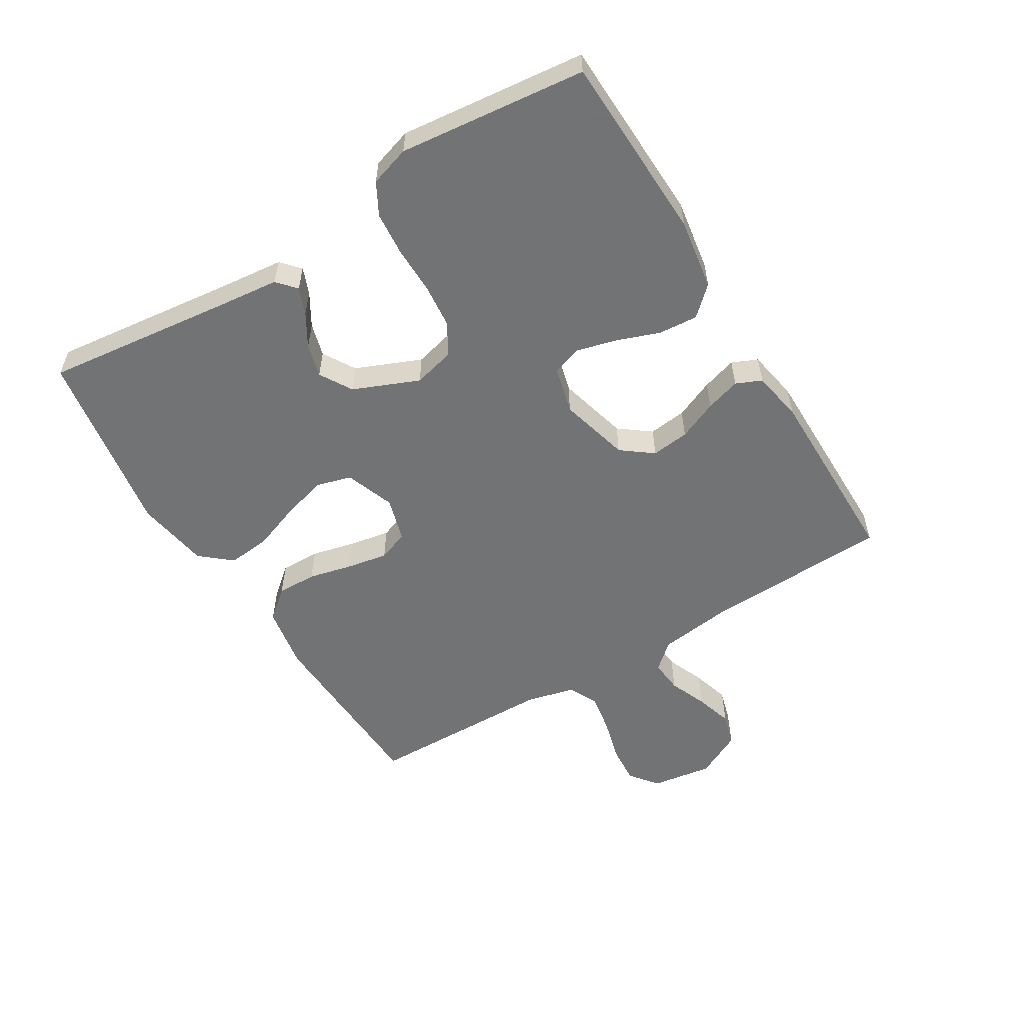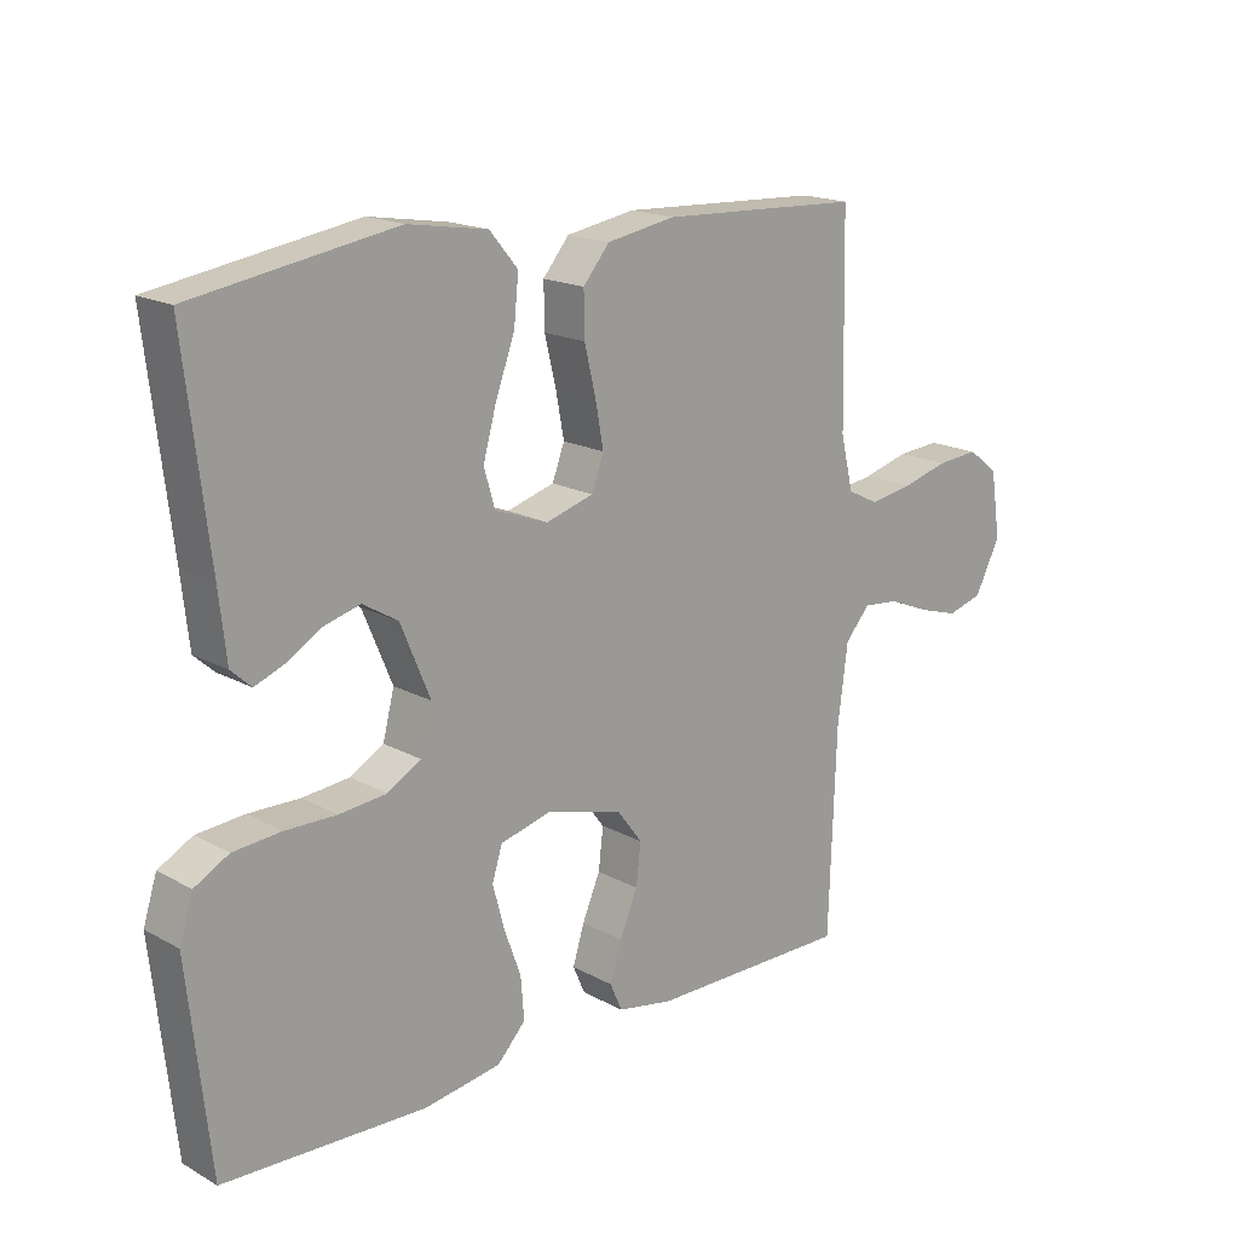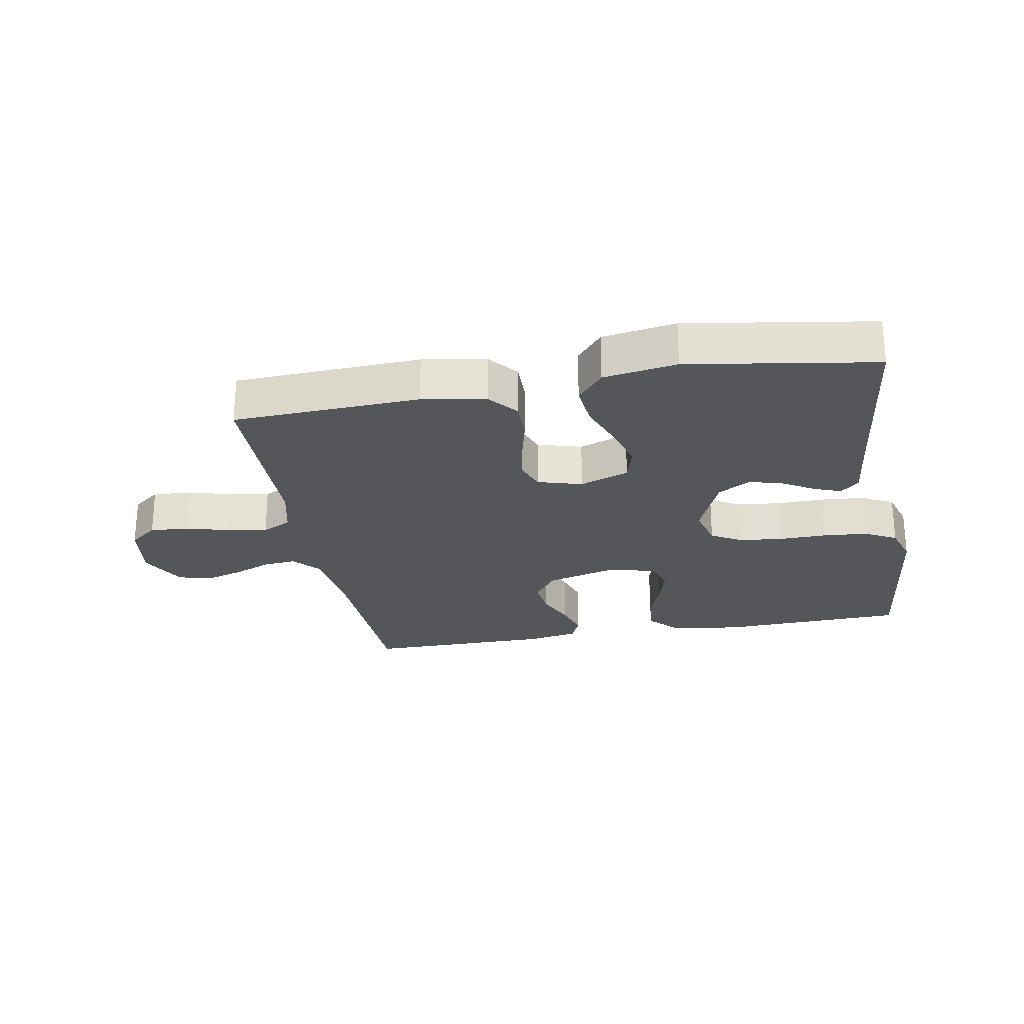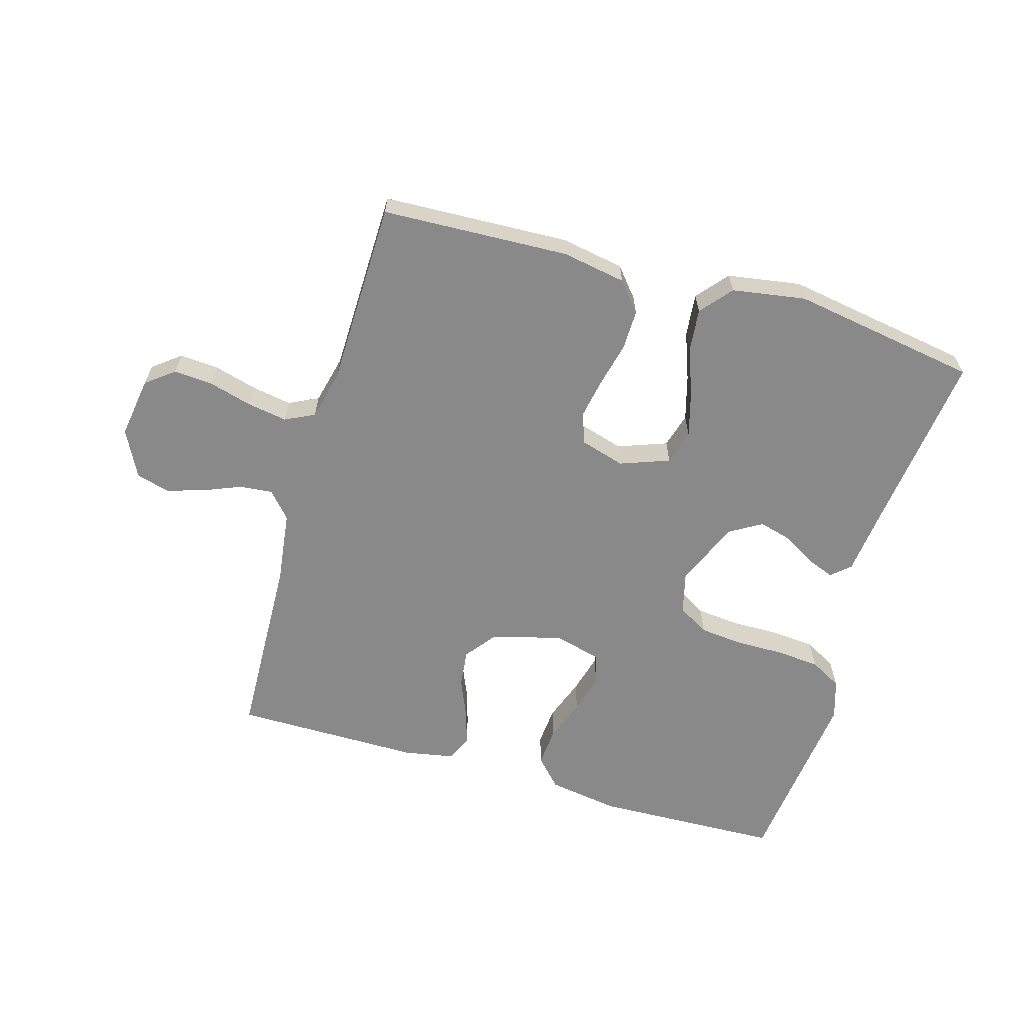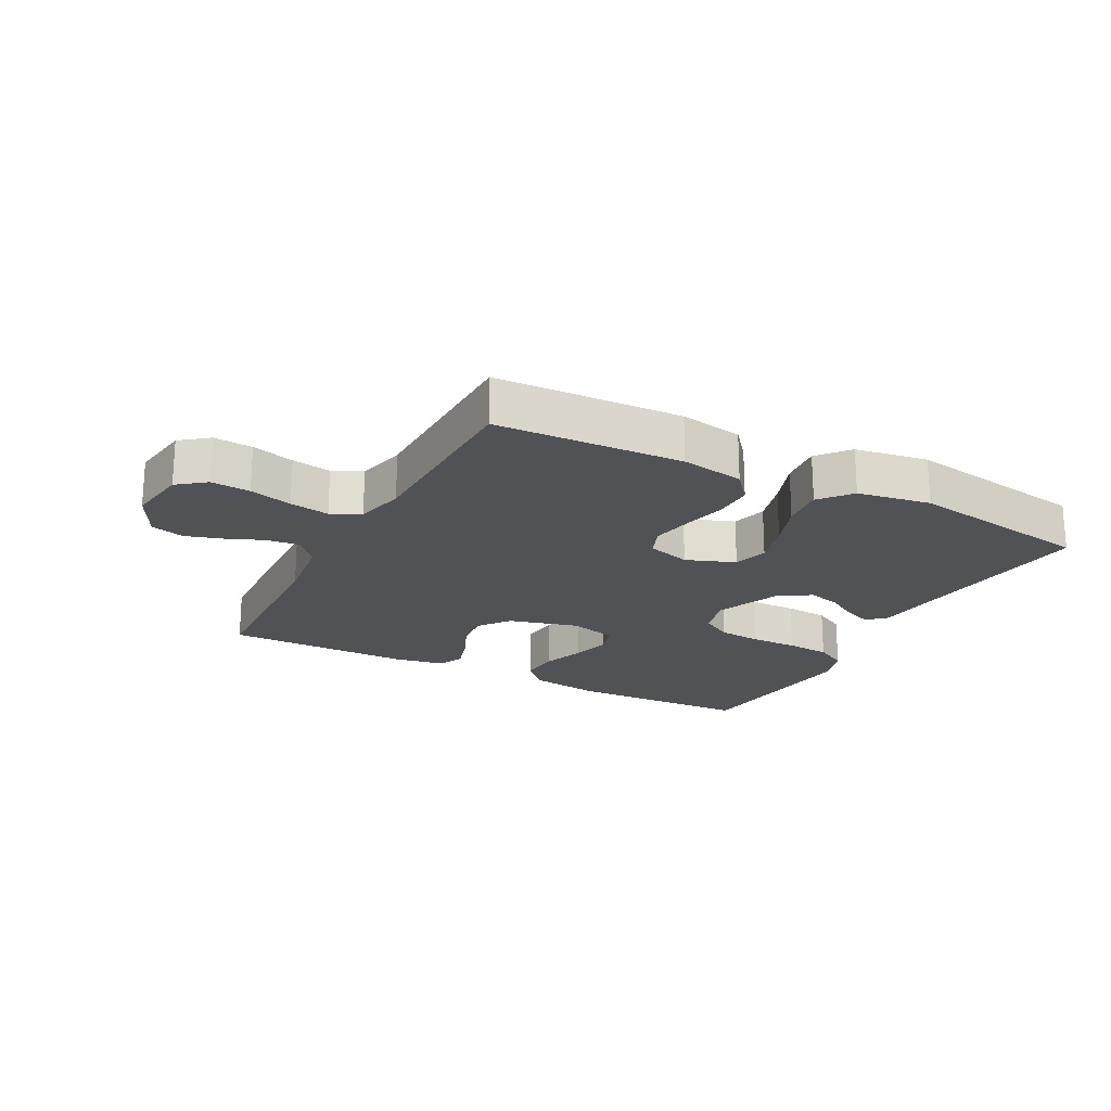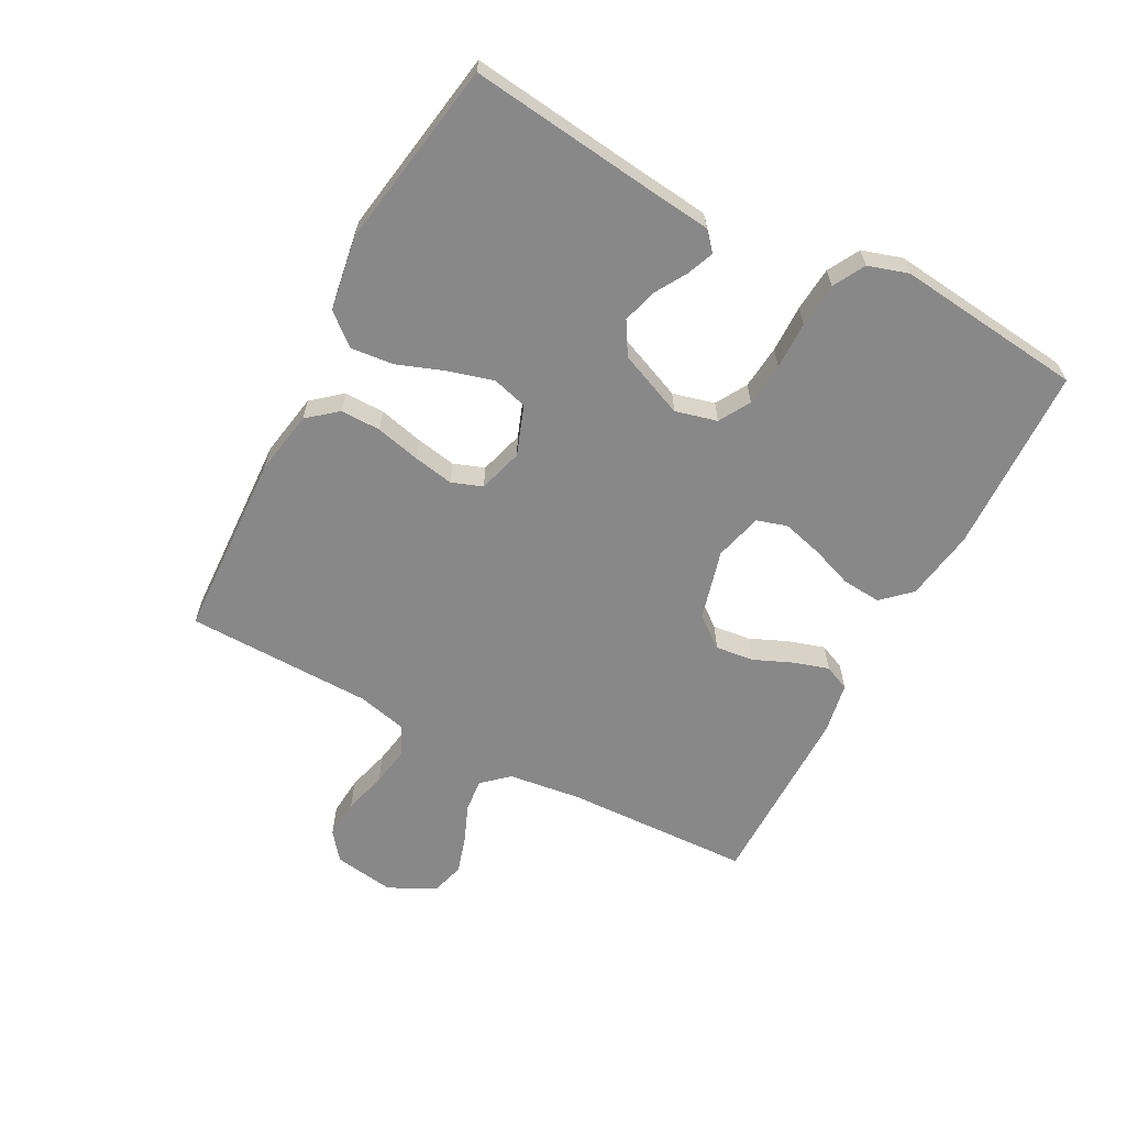
<metadata>
{"format":"obj","ext":"obj","renderer":"f3d","projection":"perspective","resolution":1024,"background":"white","views":[{"elev":-55.7,"azim":121.4,"up":"+Y"},{"elev":17.5,"azim":137.2,"up":"+Z"},{"elev":-25.3,"azim":10.4,"up":"+Y"},{"elev":-63.0,"azim":-16.2,"up":"+Y"},{"elev":-20.9,"azim":-27.6,"up":"+Y"},{"elev":-62.7,"azim":62.1,"up":"+Y"}]}
</metadata>
<code>
v 0.5 0.07 0.5
v 0.464 0.07 0.2
v 0.453 0.07 0.1
v 0.423 0.07 0.073
v 0.38 0.07 0.09
v 0.328 0.07 0.121
v 0.274 0.07 0.136
v 0.222 0.07 0.105
v 0.178 0.07 0
v 0.195 0.07 -0.067
v 0.245 0.07 -0.096
v 0.315 0.07 -0.103
v 0.391 0.07 -0.102
v 0.462 0.07 -0.108
v 0.513 0.07 -0.136
v 0.533 0.07 -0.2
v 0.5 0.07 -0.5
v 0.2 0.07 -0.51
v 0.086 0.07 -0.492
v 0.044 0.07 -0.447
v 0.049 0.07 -0.384
v 0.074 0.07 -0.316
v 0.091 0.07 -0.252
v 0.076 0.07 -0.204
v 0 0.07 -0.184
v -0.113 0.07 -0.214
v -0.151 0.07 -0.264
v -0.144 0.07 -0.325
v -0.117 0.07 -0.388
v -0.1 0.07 -0.444
v -0.118 0.07 -0.485
v -0.2 0.07 -0.5
v -0.5 0.07 -0.5
v -0.511 0.07 -0.2
v -0.526 0.07 -0.084
v -0.563 0.07 -0.042
v -0.616 0.07 -0.047
v -0.677 0.07 -0.072
v -0.737 0.07 -0.09
v -0.79 0.07 -0.075
v -0.828 0.07 0
v -0.813 0.07 0.098
v -0.768 0.07 0.133
v -0.705 0.07 0.128
v -0.636 0.07 0.109
v -0.572 0.07 0.098
v -0.525 0.07 0.121
v -0.506 0.07 0.2
v -0.5 0.07 0.5
v -0.2 0.07 0.513
v -0.098 0.07 0.495
v -0.059 0.07 0.448
v -0.06 0.07 0.384
v -0.077 0.07 0.313
v -0.089 0.07 0.248
v -0.071 0.07 0.199
v 0 0.07 0.178
v 0.079 0.07 0.207
v 0.095 0.07 0.263
v 0.075 0.07 0.335
v 0.047 0.07 0.411
v 0.04 0.07 0.48
v 0.082 0.07 0.53
v 0.2 0.07 0.549
v 0.5 0 0.5
v 0.464 0 0.2
v 0.453 0 0.1
v 0.423 0 0.073
v 0.38 0 0.09
v 0.328 0 0.121
v 0.274 0 0.136
v 0.222 0 0.105
v 0.178 0 0
v 0.195 0 -0.067
v 0.245 0 -0.096
v 0.315 0 -0.103
v 0.391 0 -0.102
v 0.462 0 -0.108
v 0.513 0 -0.136
v 0.533 0 -0.2
v 0.5 0 -0.5
v 0.2 0 -0.51
v 0.086 0 -0.492
v 0.044 0 -0.447
v 0.049 0 -0.384
v 0.074 0 -0.316
v 0.091 0 -0.252
v 0.076 0 -0.204
v 0 0 -0.184
v -0.113 0 -0.214
v -0.151 0 -0.264
v -0.144 0 -0.325
v -0.117 0 -0.388
v -0.1 0 -0.444
v -0.118 0 -0.485
v -0.2 0 -0.5
v -0.5 0 -0.5
v -0.511 0 -0.2
v -0.526 0 -0.084
v -0.563 0 -0.042
v -0.616 0 -0.047
v -0.677 0 -0.072
v -0.737 0 -0.09
v -0.79 0 -0.075
v -0.828 0 0
v -0.813 0 0.098
v -0.768 0 0.133
v -0.705 0 0.128
v -0.636 0 0.109
v -0.572 0 0.098
v -0.525 0 0.121
v -0.506 0 0.2
v -0.5 0 0.5
v -0.2 0 0.513
v -0.098 0 0.495
v -0.059 0 0.448
v -0.06 0 0.384
v -0.077 0 0.313
v -0.089 0 0.248
v -0.071 0 0.199
v 0 0 0.178
v 0.079 0 0.207
v 0.095 0 0.263
v 0.075 0 0.335
v 0.047 0 0.411
v 0.04 0 0.48
v 0.082 0 0.53
v 0.2 0 0.549
f 64 1 2
f 63 64 2
f 62 63 2
f 61 62 2
f 60 61 2
f 4 5 6
f 3 4 6
f 2 3 6
f 60 2 6
f 59 60 6
f 58 59 6 7
f 57 58 7 8
f 56 57 8 9
f 52 53 54
f 51 52 54
f 50 51 54
f 49 50 54
f 48 49 54
f 47 48 54 55
f 46 47 55 56
f 43 44 45
f 42 43 45
f 41 42 45
f 40 41 45
f 39 40 45
f 38 39 45
f 37 38 45
f 36 37 45 46
f 56 9 10
f 46 56 10
f 36 46 10
f 35 36 10
f 32 33 34
f 31 32 34
f 30 31 34
f 29 30 34
f 28 29 34
f 27 28 34 35
f 20 21 22
f 19 20 22
f 18 19 22
f 17 18 22
f 16 17 22
f 15 16 22
f 14 15 22
f 13 14 22
f 12 13 22
f 11 12 22 23
f 10 11 23 24
f 26 27 35
f 25 26 35 10
f 10 24 25
f 66 65 128
f 66 128 127
f 66 127 126
f 66 126 125
f 66 125 124
f 70 69 68
f 70 68 67
f 70 67 66
f 70 66 124
f 70 124 123
f 71 70 123 122
f 72 71 122 121
f 73 72 121 120
f 118 117 116
f 118 116 115
f 118 115 114
f 118 114 113
f 118 113 112
f 119 118 112 111
f 120 119 111 110
f 109 108 107
f 109 107 106
f 109 106 105
f 109 105 104
f 109 104 103
f 109 103 102
f 109 102 101
f 110 109 101 100
f 74 73 120
f 74 120 110
f 74 110 100
f 74 100 99
f 98 97 96
f 98 96 95
f 98 95 94
f 98 94 93
f 98 93 92
f 99 98 92 91
f 86 85 84
f 86 84 83
f 86 83 82
f 86 82 81
f 86 81 80
f 86 80 79
f 86 79 78
f 86 78 77
f 86 77 76
f 87 86 76 75
f 88 87 75 74
f 99 91 90
f 74 99 90 89
f 89 88 74
f 1 65 66 2
f 2 66 67 3
f 3 67 68 4
f 4 68 69 5
f 5 69 70 6
f 6 70 71 7
f 7 71 72 8
f 8 72 73 9
f 9 73 74 10
f 10 74 75 11
f 11 75 76 12
f 12 76 77 13
f 13 77 78 14
f 14 78 79 15
f 15 79 80 16
f 16 80 81 17
f 17 81 82 18
f 18 82 83 19
f 19 83 84 20
f 20 84 85 21
f 21 85 86 22
f 22 86 87 23
f 23 87 88 24
f 24 88 89 25
f 25 89 90 26
f 26 90 91 27
f 27 91 92 28
f 28 92 93 29
f 29 93 94 30
f 30 94 95 31
f 31 95 96 32
f 32 96 97 33
f 33 97 98 34
f 34 98 99 35
f 35 99 100 36
f 36 100 101 37
f 37 101 102 38
f 38 102 103 39
f 39 103 104 40
f 40 104 105 41
f 41 105 106 42
f 42 106 107 43
f 43 107 108 44
f 44 108 109 45
f 45 109 110 46
f 46 110 111 47
f 47 111 112 48
f 48 112 113 49
f 49 113 114 50
f 50 114 115 51
f 51 115 116 52
f 52 116 117 53
f 53 117 118 54
f 54 118 119 55
f 55 119 120 56
f 56 120 121 57
f 57 121 122 58
f 58 122 123 59
f 59 123 124 60
f 60 124 125 61
f 61 125 126 62
f 62 126 127 63
f 63 127 128 64
f 64 128 65 1

</code>
